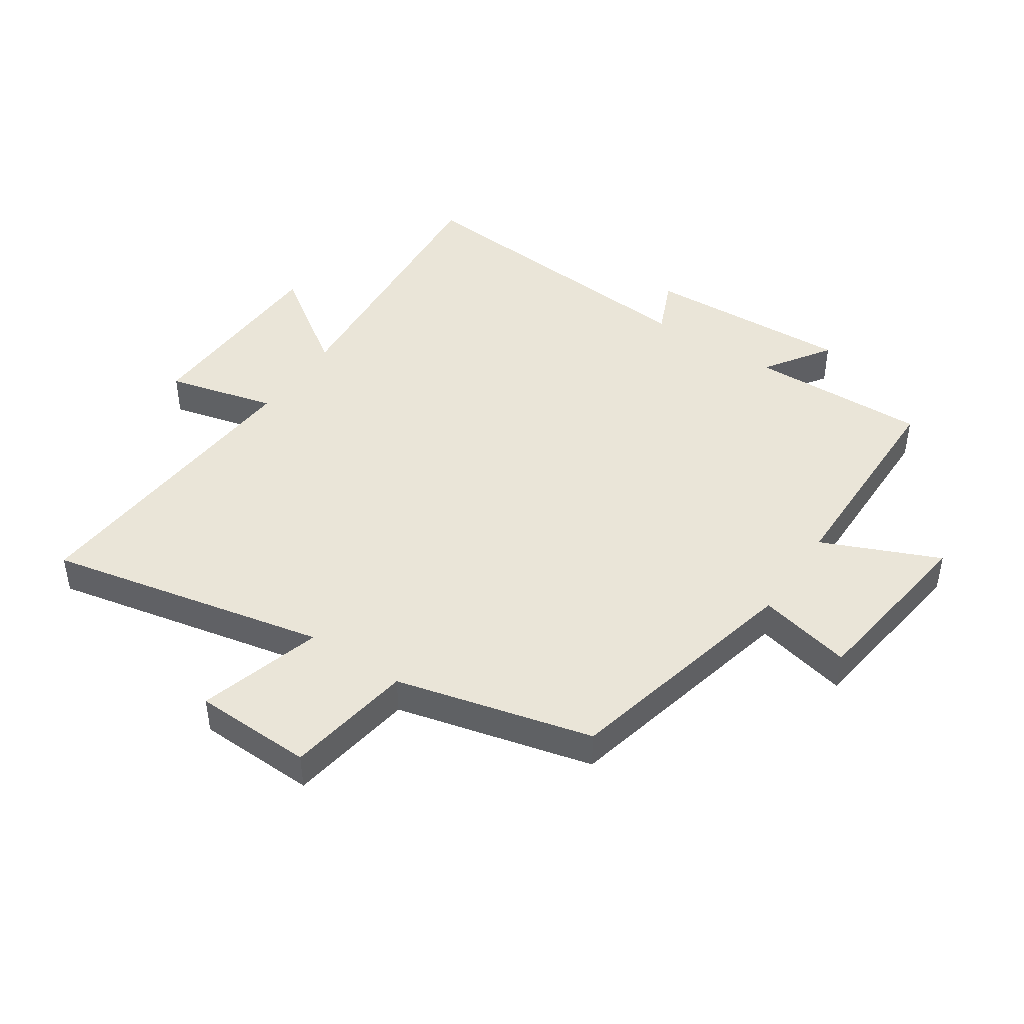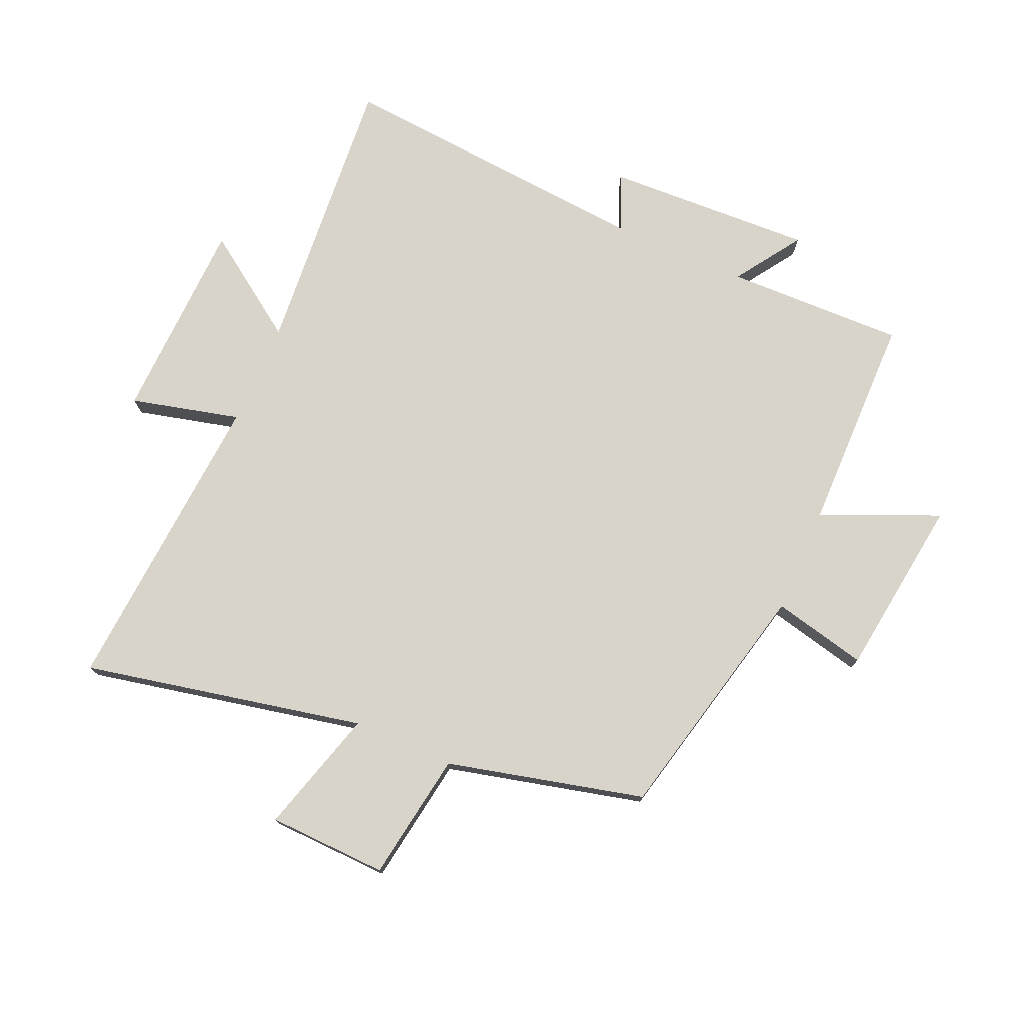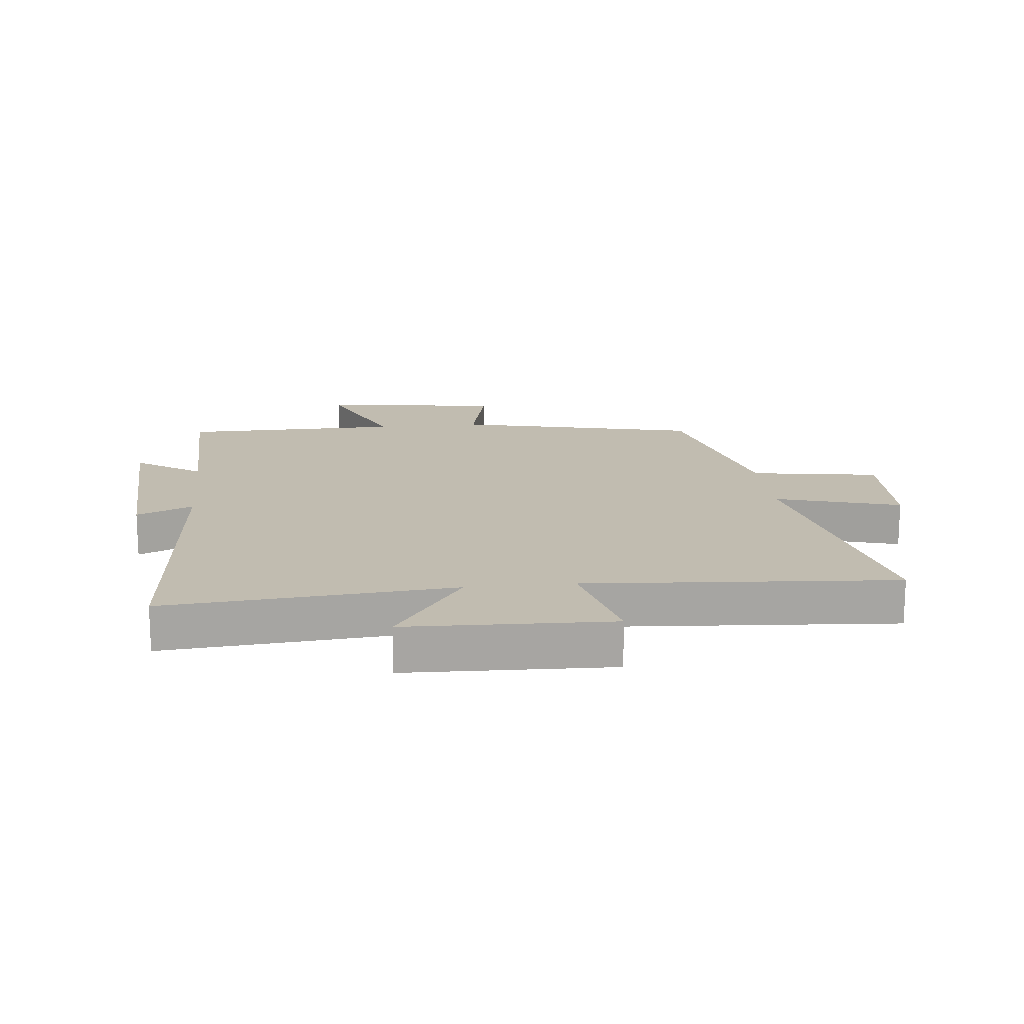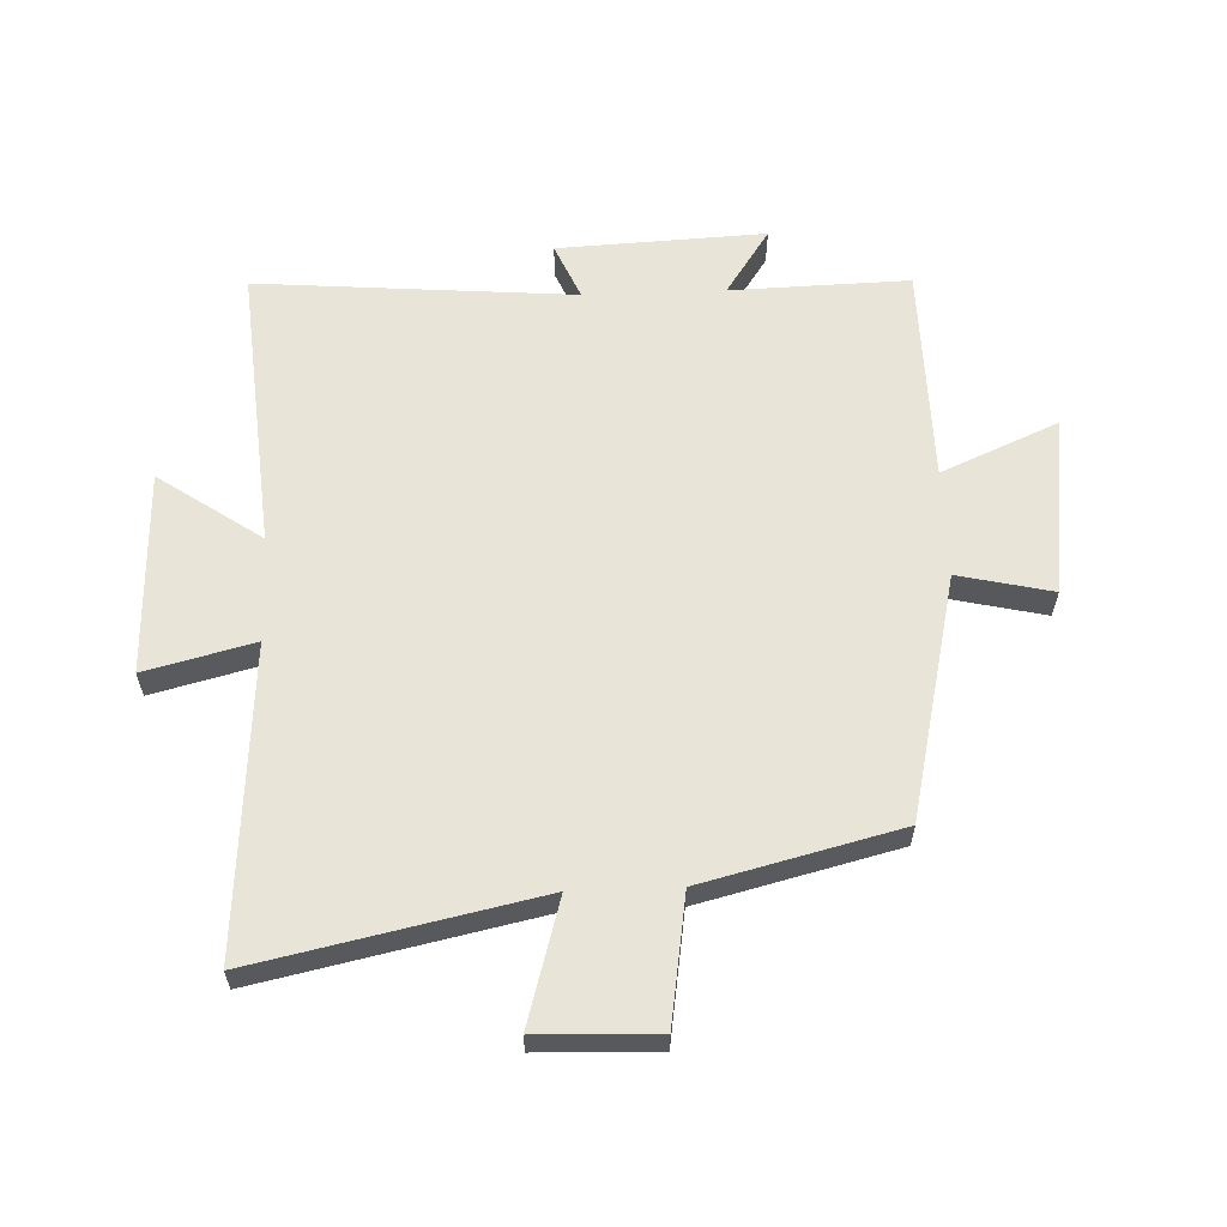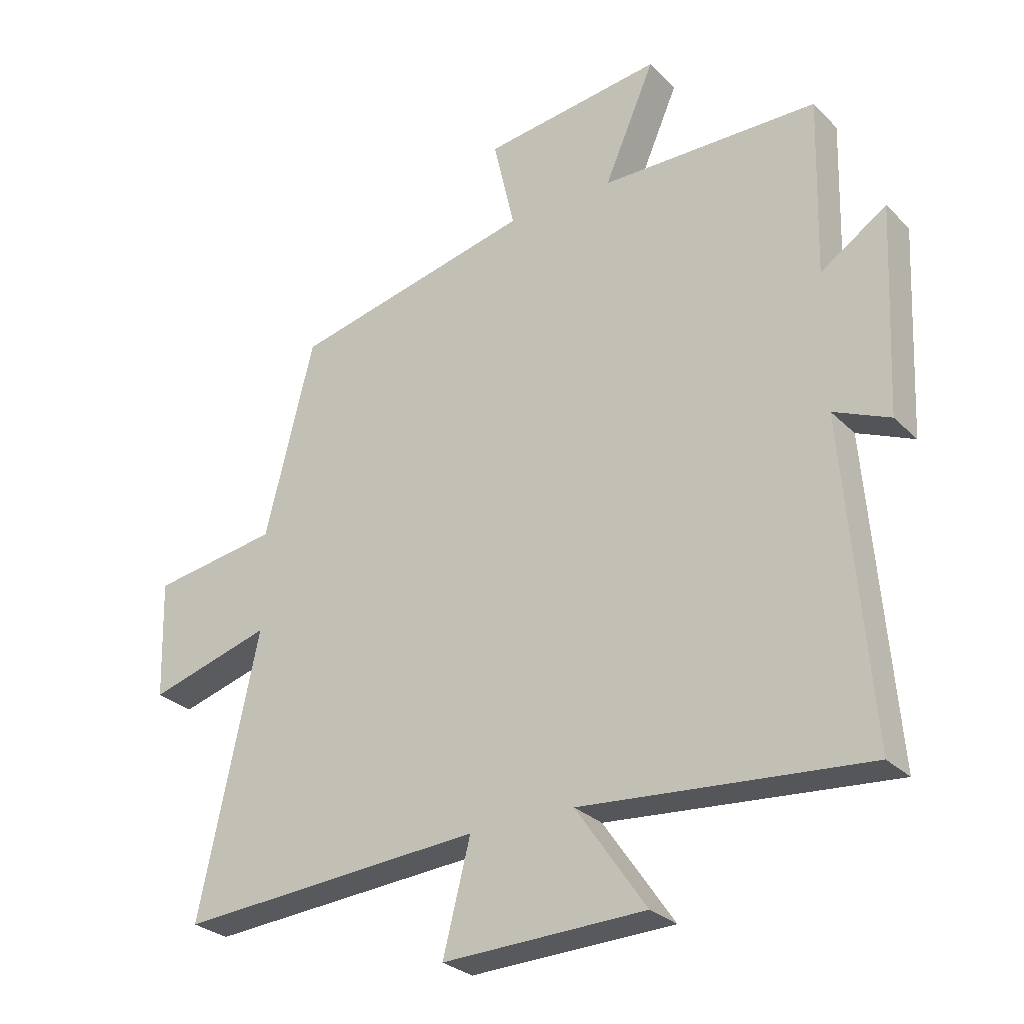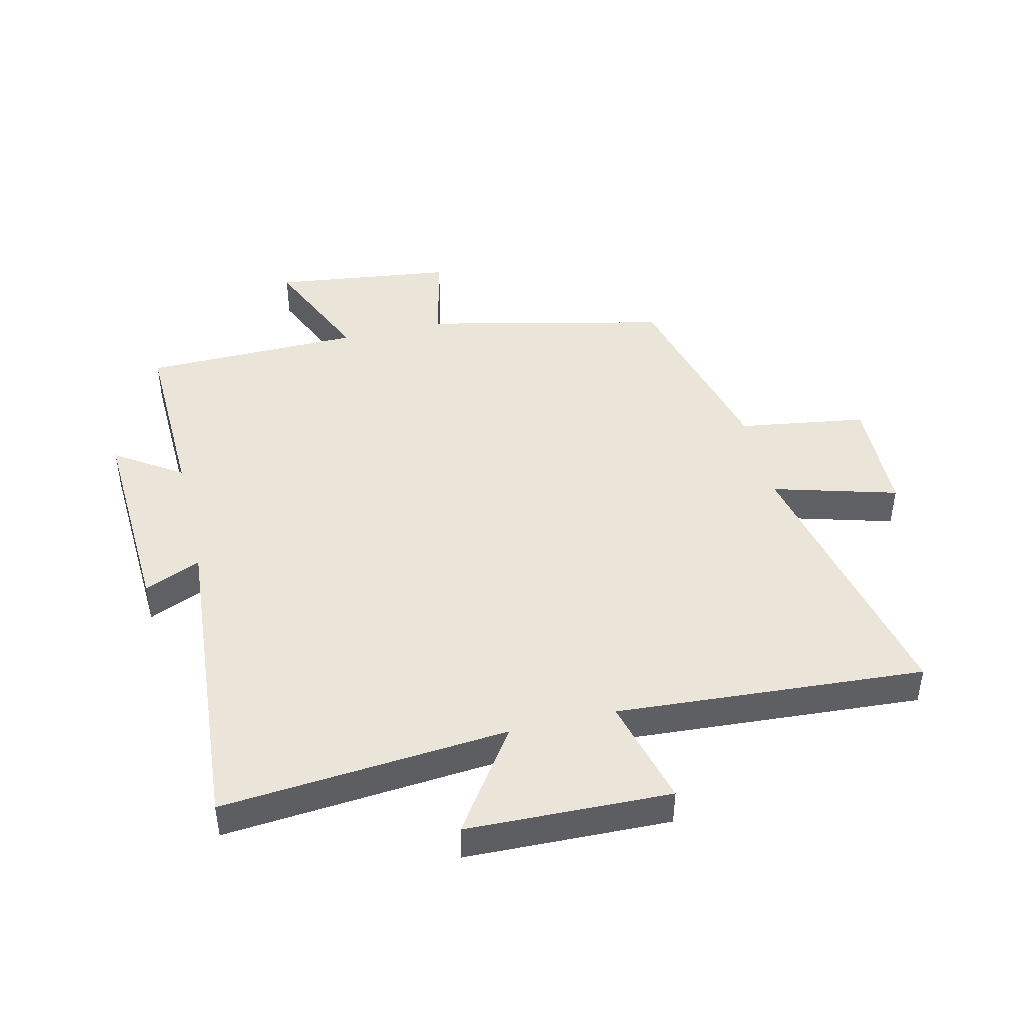
<metadata>
{"format":"obj","ext":"obj","renderer":"f3d","projection":"perspective","resolution":1024,"background":"white","views":[{"elev":44.7,"azim":-56.0,"up":"+Y"},{"elev":75.7,"azim":-66.2,"up":"+Y"},{"elev":16.5,"azim":174.1,"up":"+Y"},{"elev":60.6,"azim":-92.2,"up":"+Y"},{"elev":-28.2,"azim":34.7,"up":"+Z"},{"elev":44.6,"azim":166.5,"up":"+Y"}]}
</metadata>
<code>
v -0.597 0.07 -0.535
v -0.5 0.07 -0.079
v -0.702 0.07 -0.137
v -0.708 0.07 0.057
v -0.5 0.07 0.089
v -0.42 0.07 0.409
v -0.024 0.07 0.5
v -0.059 0.07 0.653
v 0.235 0.07 0.691
v 0.152 0.07 0.5
v 0.508 0.07 0.495
v 0.5 0.07 0.204
v 0.608 0.07 0.276
v 0.592 0.07 -0.062
v 0.5 0.07 -0.022
v 0.542 0.07 -0.54
v 0.076 0.07 -0.5
v 0.191 0.07 -0.667
v -0.141 0.07 -0.677
v -0.096 0.07 -0.5
v -0.597 0 -0.535
v -0.5 0 -0.079
v -0.702 0 -0.137
v -0.708 0 0.057
v -0.5 0 0.089
v -0.42 0 0.409
v -0.024 0 0.5
v -0.059 0 0.653
v 0.235 0 0.691
v 0.152 0 0.5
v 0.508 0 0.495
v 0.5 0 0.204
v 0.608 0 0.276
v 0.592 0 -0.062
v 0.5 0 -0.022
v 0.542 0 -0.54
v 0.076 0 -0.5
v 0.191 0 -0.667
v -0.141 0 -0.677
v -0.096 0 -0.5
f 17 18 19 20
f 15 16 17
f 15 17 20
f 12 13 14 15
f 20 1 2
f 15 20 2
f 12 15 2
f 10 11 12 2
f 7 8 9 10
f 7 10 2
f 6 7 2
f 5 6 2
f 2 3 4 5
f 40 39 38 37
f 37 36 35
f 40 37 35
f 35 34 33 32
f 22 21 40
f 22 40 35
f 22 35 32
f 22 32 31 30
f 30 29 28 27
f 22 30 27
f 22 27 26
f 22 26 25
f 25 24 23 22
f 1 21 22 2
f 2 22 23 3
f 3 23 24 4
f 4 24 25 5
f 5 25 26 6
f 6 26 27 7
f 7 27 28 8
f 8 28 29 9
f 9 29 30 10
f 10 30 31 11
f 11 31 32 12
f 12 32 33 13
f 13 33 34 14
f 14 34 35 15
f 15 35 36 16
f 16 36 37 17
f 17 37 38 18
f 18 38 39 19
f 19 39 40 20
f 20 40 21 1

</code>
